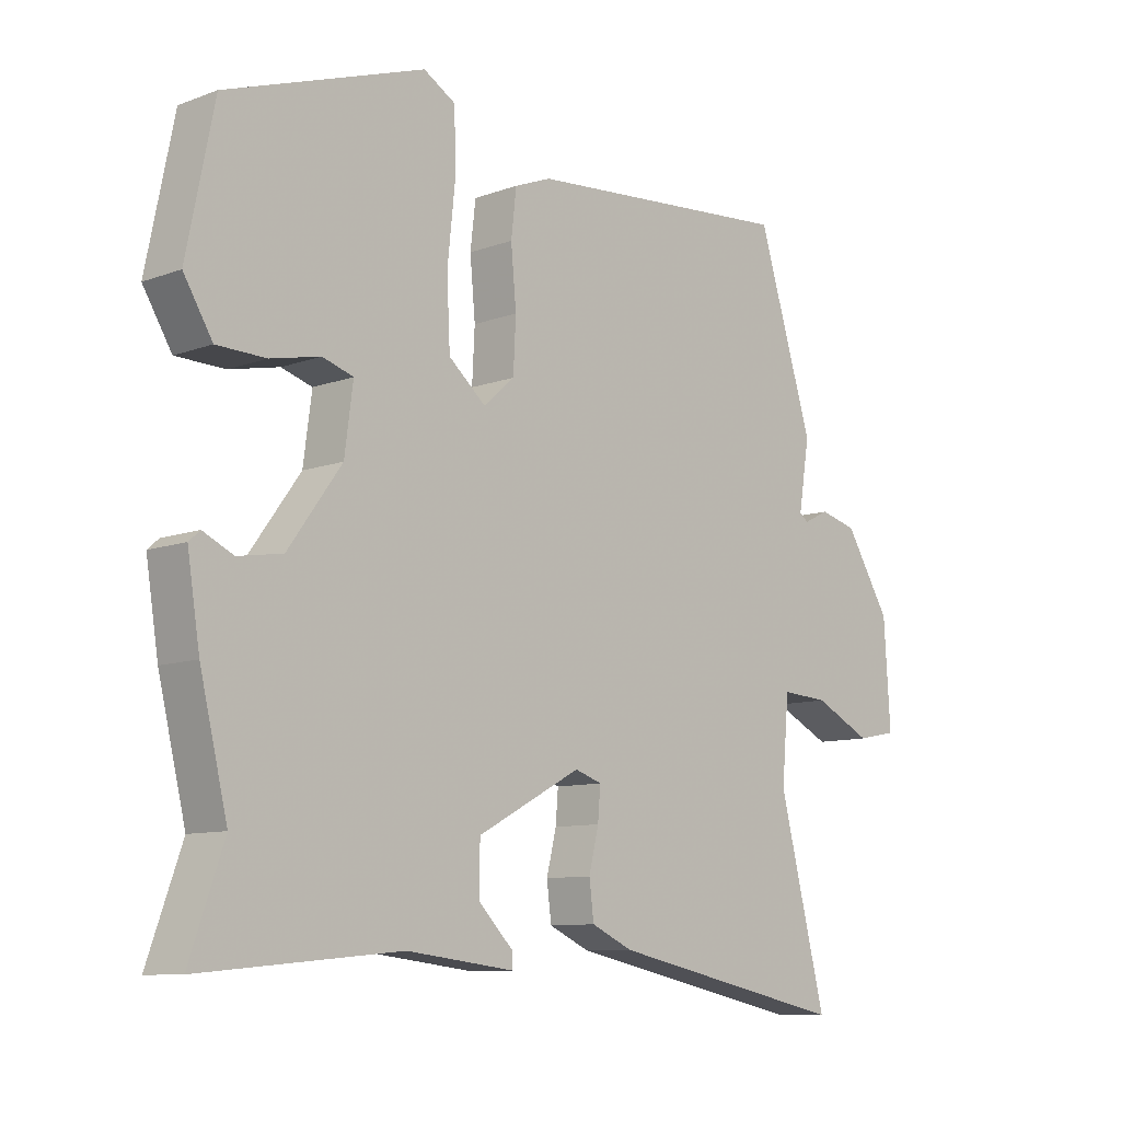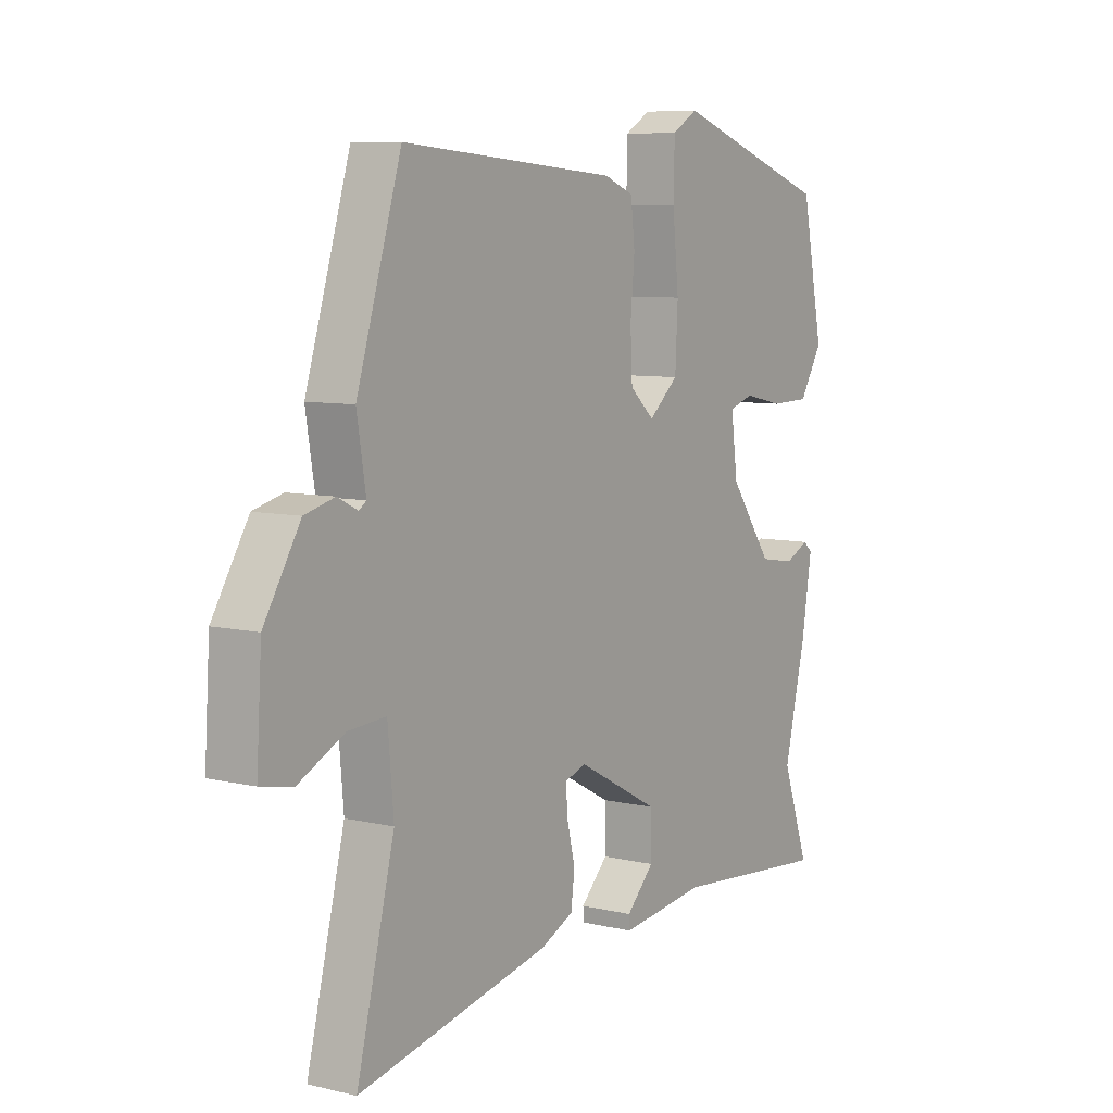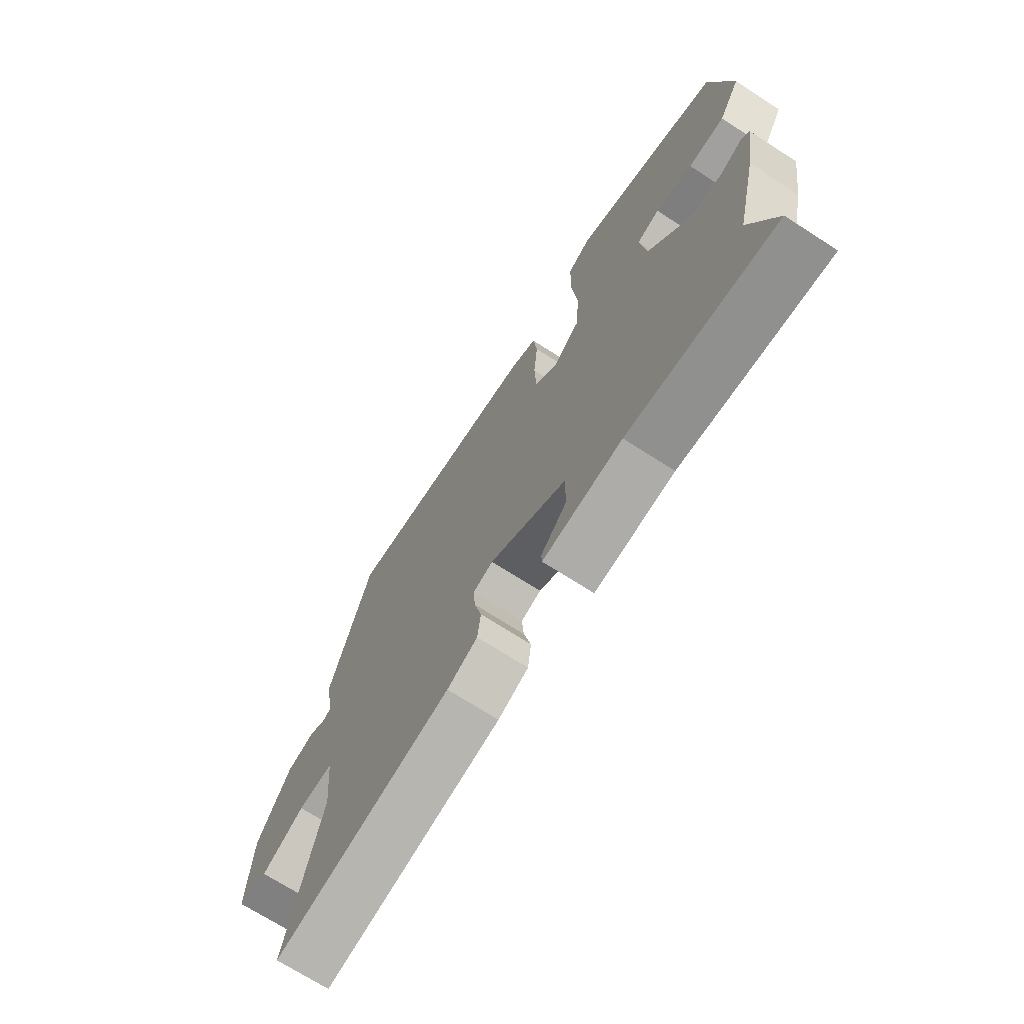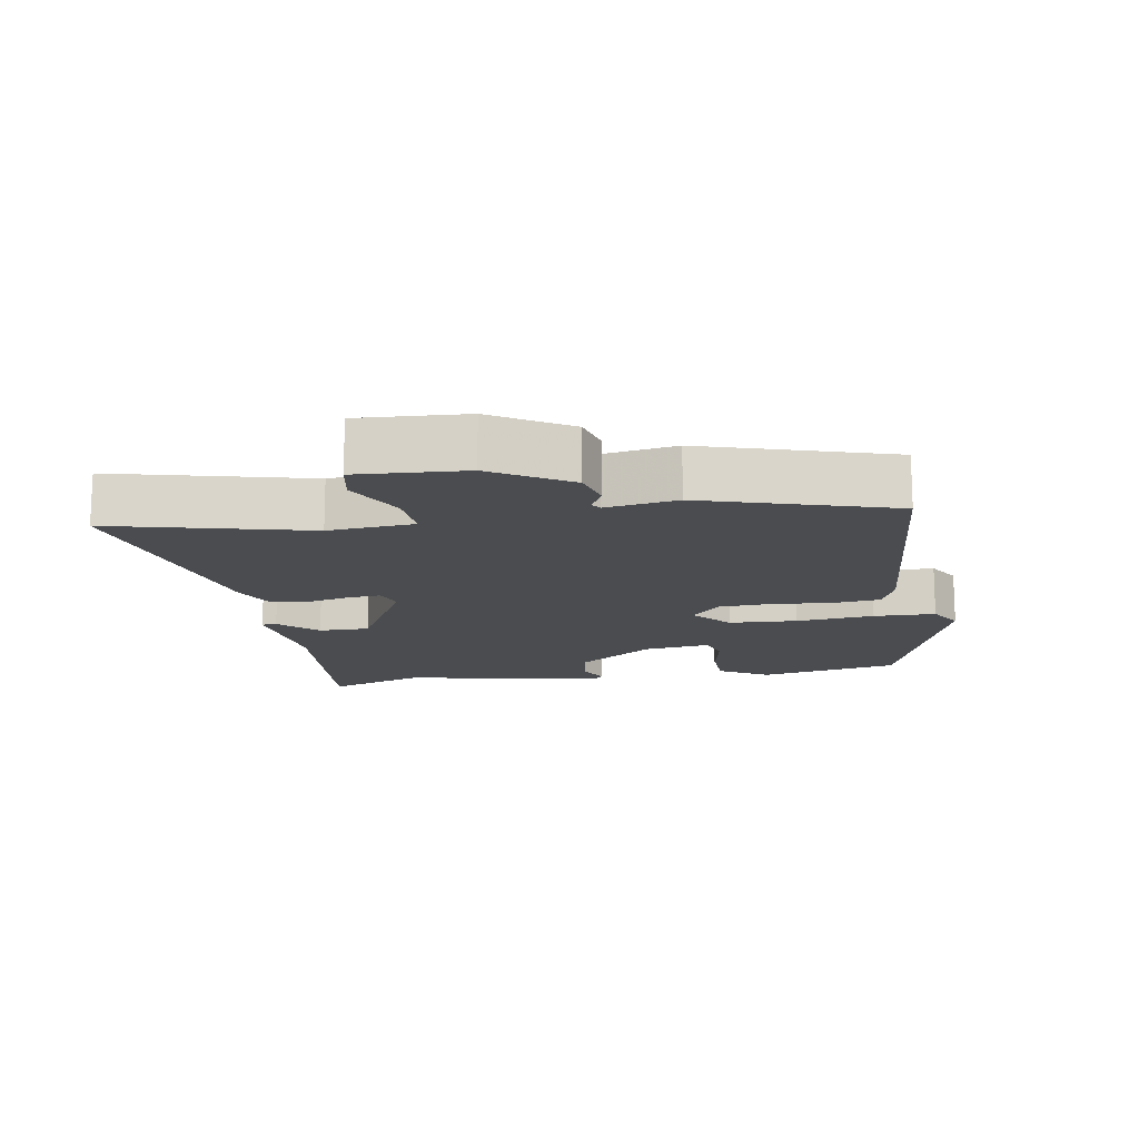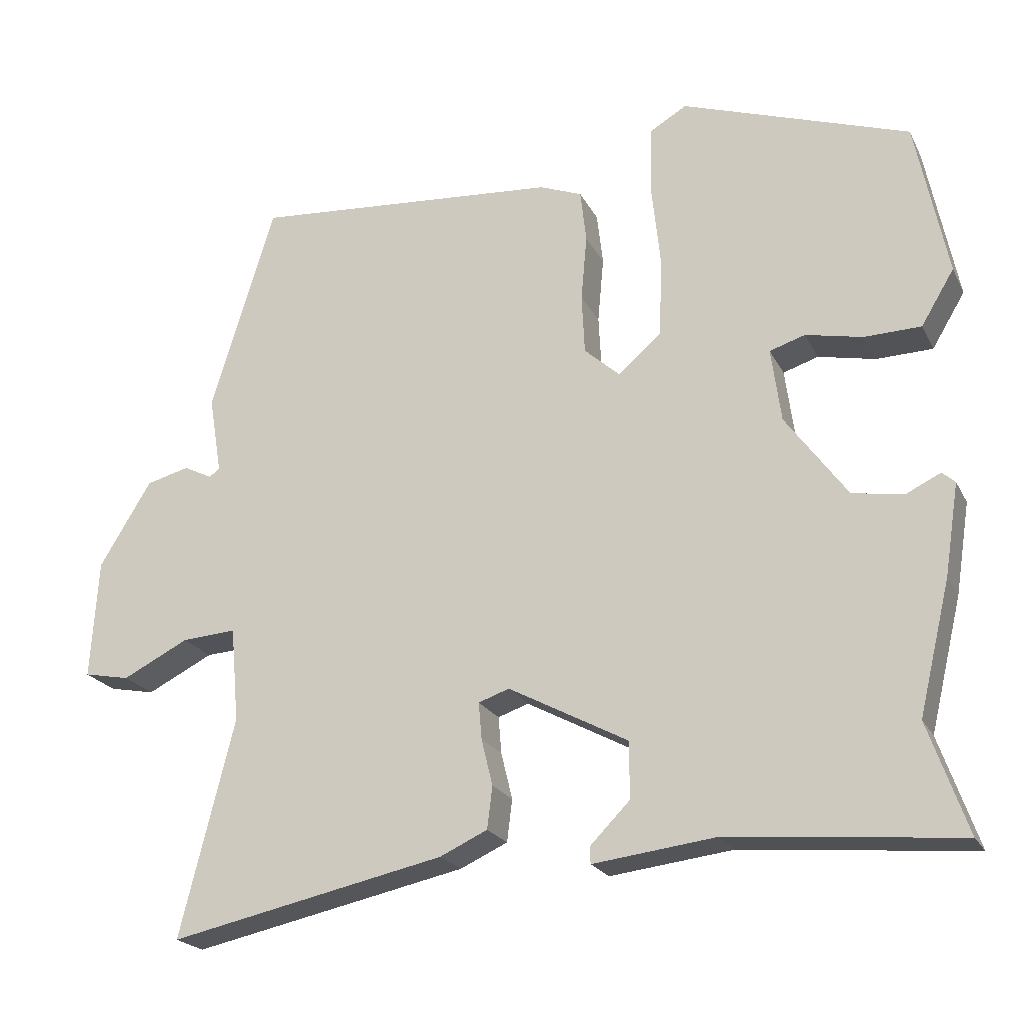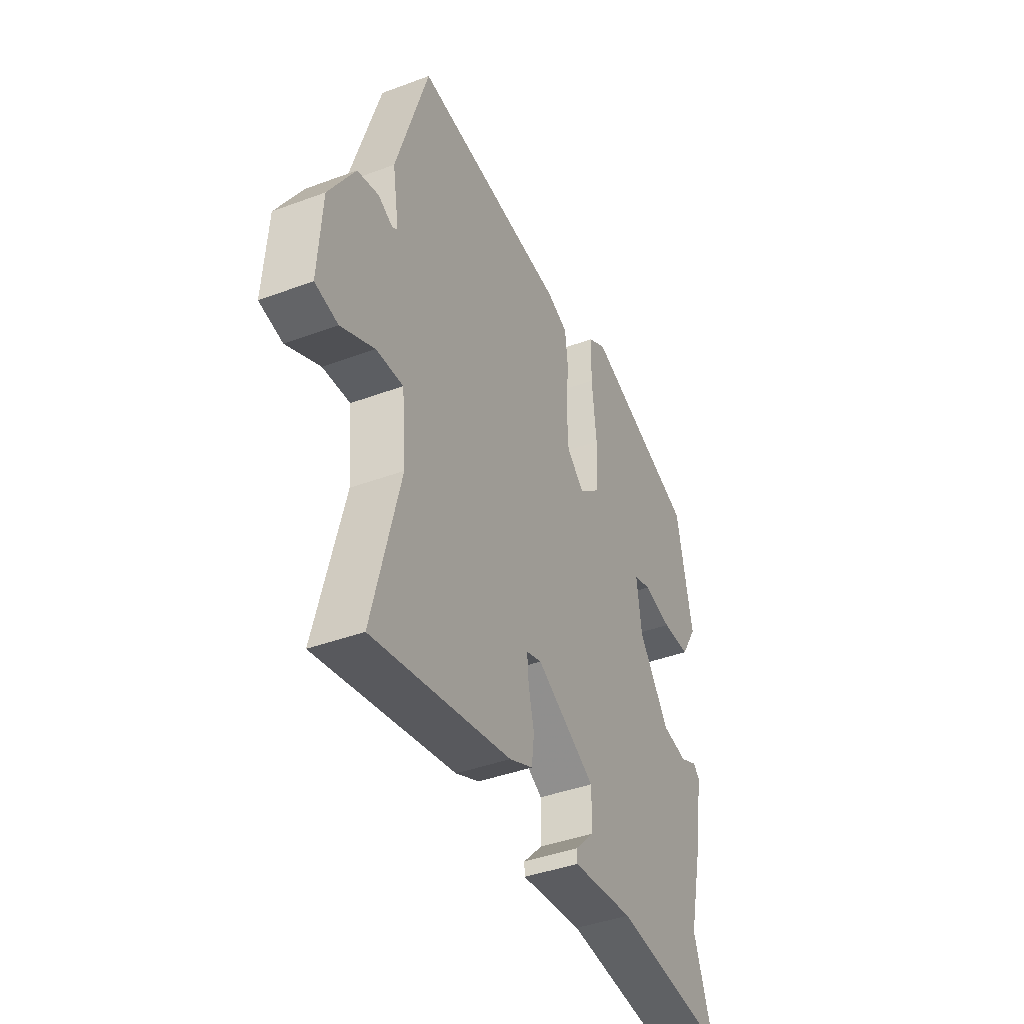
<metadata>
{"format":"obj","ext":"obj","renderer":"f3d","projection":"perspective","resolution":1024,"background":"white","views":[{"elev":-9.6,"azim":133.9,"up":"+Z"},{"elev":7.7,"azim":-56.5,"up":"+Z"},{"elev":-70.4,"azim":57.2,"up":"+Z"},{"elev":-14.7,"azim":-80.4,"up":"+Y"},{"elev":-21.6,"azim":20.8,"up":"+Z"},{"elev":-41.6,"azim":-65.8,"up":"+Z"}]}
</metadata>
<code>
v 0.451 0.07 -0.36
v 0.503 0.07 -0.507
v 0.198 0.07 -0.479
v 0.034 0.07 -0.499
v 0.033 0.07 -0.477
v 0.086 0.07 -0.423
v 0.086 0.07 -0.348
v -0.073 0.07 -0.263
v -0.114 0.07 -0.277
v -0.11 0.07 -0.326
v -0.095 0.07 -0.388
v -0.102 0.07 -0.444
v -0.165 0.07 -0.473
v -0.532 0.07 -0.551
v -0.46 0.07 -0.263
v -0.471 0.07 -0.137
v -0.543 0.07 -0.142
v -0.631 0.07 -0.186
v -0.692 0.07 -0.174
v -0.682 0.07 -0.015
v -0.613 0.07 0.098
v -0.556 0.07 0.113
v -0.518 0.07 0.094
v -0.504 0.07 0.104
v -0.521 0.07 0.208
v -0.436 0.07 0.485
v -0.025 0.07 0.453
v 0.031 0.07 0.431
v 0.039 0.07 0.361
v 0.031 0.07 0.273
v 0.035 0.07 0.194
v 0.082 0.07 0.152
v 0.139 0.07 0.201
v 0.144 0.07 0.302
v 0.132 0.07 0.417
v 0.134 0.07 0.508
v 0.183 0.07 0.537
v 0.486 0.07 0.433
v 0.528 0.07 0.225
v 0.484 0.07 0.152
v 0.409 0.07 0.15
v 0.333 0.07 0.166
v 0.286 0.07 0.151
v 0.299 0.07 0.053
v 0.381 0.07 -0.06
v 0.449 0.07 -0.071
v 0.495 0.07 -0.049
v 0.512 0.07 -0.064
v 0.493 0.07 -0.185
v 0.451 0 -0.36
v 0.503 0 -0.507
v 0.198 0 -0.479
v 0.034 0 -0.499
v 0.033 0 -0.477
v 0.086 0 -0.423
v 0.086 0 -0.348
v -0.073 0 -0.263
v -0.114 0 -0.277
v -0.11 0 -0.326
v -0.095 0 -0.388
v -0.102 0 -0.444
v -0.165 0 -0.473
v -0.532 0 -0.551
v -0.46 0 -0.263
v -0.471 0 -0.137
v -0.543 0 -0.142
v -0.631 0 -0.186
v -0.692 0 -0.174
v -0.682 0 -0.015
v -0.613 0 0.098
v -0.556 0 0.113
v -0.518 0 0.094
v -0.504 0 0.104
v -0.521 0 0.208
v -0.436 0 0.485
v -0.025 0 0.453
v 0.031 0 0.431
v 0.039 0 0.361
v 0.031 0 0.273
v 0.035 0 0.194
v 0.082 0 0.152
v 0.139 0 0.201
v 0.144 0 0.302
v 0.132 0 0.417
v 0.134 0 0.508
v 0.183 0 0.537
v 0.486 0 0.433
v 0.528 0 0.225
v 0.484 0 0.152
v 0.409 0 0.15
v 0.333 0 0.166
v 0.286 0 0.151
v 0.299 0 0.053
v 0.381 0 -0.06
v 0.449 0 -0.071
v 0.495 0 -0.049
v 0.512 0 -0.064
v 0.493 0 -0.185
f 46 47 48 49
f 45 46 49 1
f 44 45 1
f 39 40 41 42
f 37 38 39 42
f 37 42 43
f 34 35 36 37
f 33 34 37 43
f 32 33 43 44
f 27 28 29 30
f 27 30 31
f 24 25 26 27
f 24 27 31
f 23 24 31 32
f 21 22 23
f 20 21 23
f 17 18 19 20
f 16 17 20 23
f 12 13 14 15
f 10 11 12 15
f 9 10 15 16
f 8 9 16 23
f 3 4 5 6
f 3 6 7
f 2 3 7
f 8 23 32 44
f 7 8 44
f 1 2 7 44
f 98 97 96 95
f 50 98 95 94
f 50 94 93
f 91 90 89 88
f 91 88 87 86
f 92 91 86
f 86 85 84 83
f 92 86 83 82
f 93 92 82 81
f 79 78 77 76
f 80 79 76
f 76 75 74 73
f 80 76 73
f 81 80 73 72
f 72 71 70
f 72 70 69
f 69 68 67 66
f 72 69 66 65
f 64 63 62 61
f 64 61 60 59
f 65 64 59 58
f 72 65 58 57
f 55 54 53 52
f 56 55 52
f 56 52 51
f 93 81 72 57
f 93 57 56
f 93 56 51 50
f 1 50 51 2
f 2 51 52 3
f 3 52 53 4
f 4 53 54 5
f 5 54 55 6
f 6 55 56 7
f 7 56 57 8
f 8 57 58 9
f 9 58 59 10
f 10 59 60 11
f 11 60 61 12
f 12 61 62 13
f 13 62 63 14
f 14 63 64 15
f 15 64 65 16
f 16 65 66 17
f 17 66 67 18
f 18 67 68 19
f 19 68 69 20
f 20 69 70 21
f 21 70 71 22
f 22 71 72 23
f 23 72 73 24
f 24 73 74 25
f 25 74 75 26
f 26 75 76 27
f 27 76 77 28
f 28 77 78 29
f 29 78 79 30
f 30 79 80 31
f 31 80 81 32
f 32 81 82 33
f 33 82 83 34
f 34 83 84 35
f 35 84 85 36
f 36 85 86 37
f 37 86 87 38
f 38 87 88 39
f 39 88 89 40
f 40 89 90 41
f 41 90 91 42
f 42 91 92 43
f 43 92 93 44
f 44 93 94 45
f 45 94 95 46
f 46 95 96 47
f 47 96 97 48
f 48 97 98 49
f 49 98 50 1

</code>
